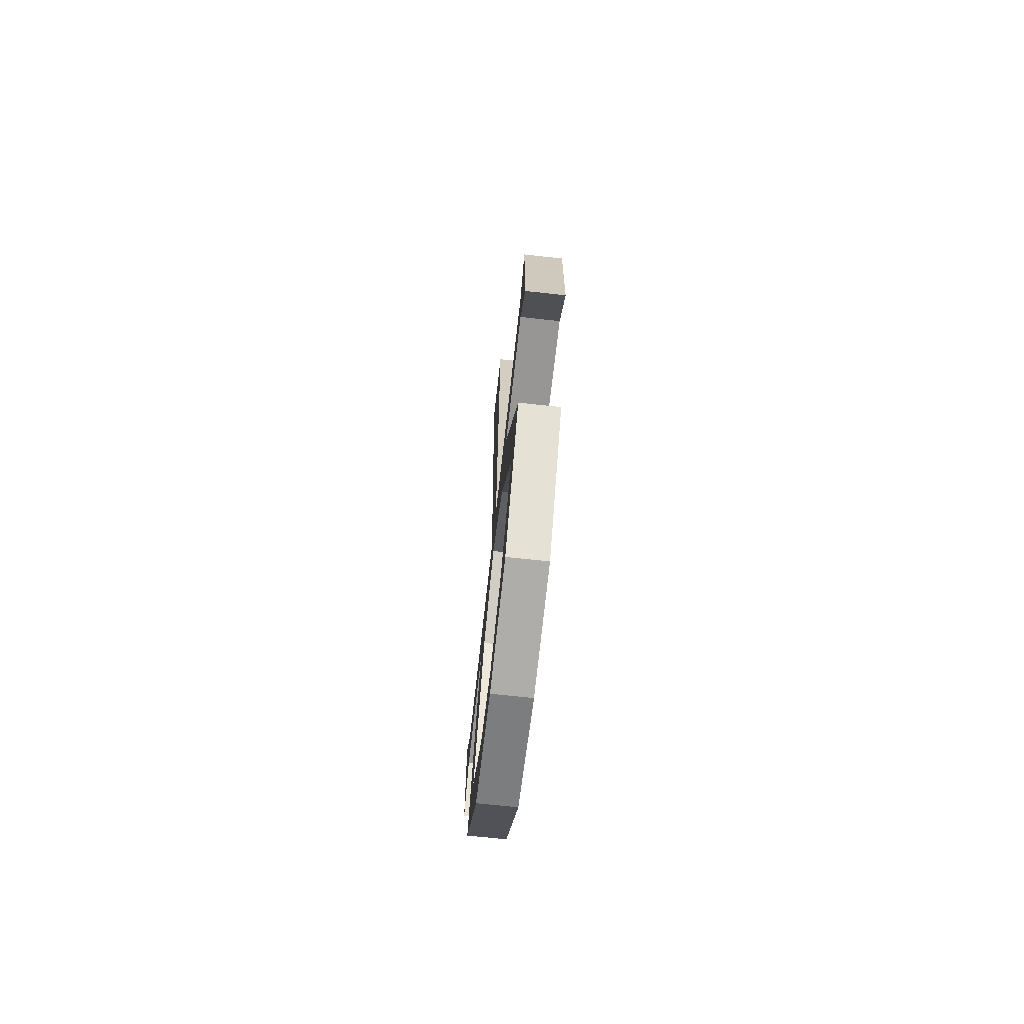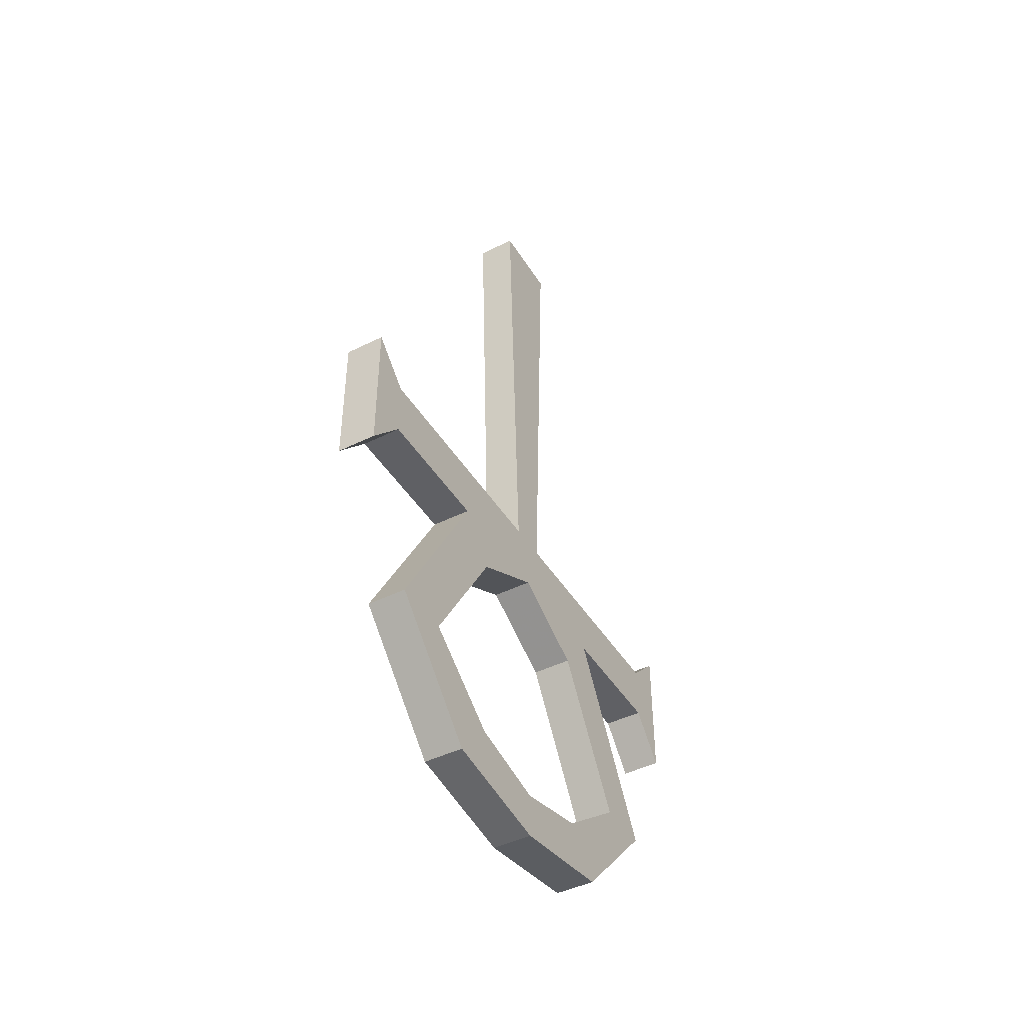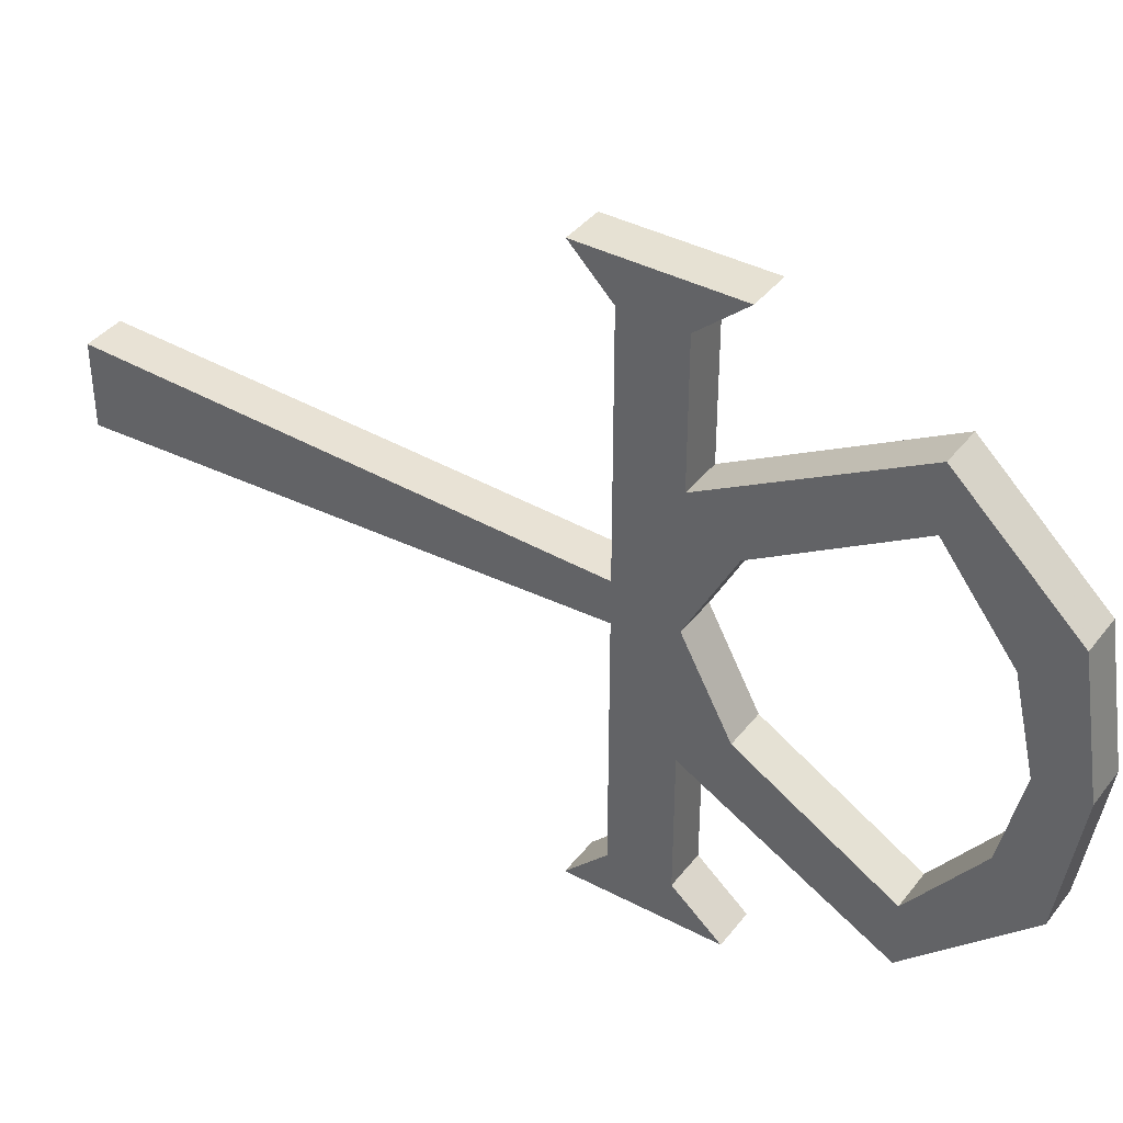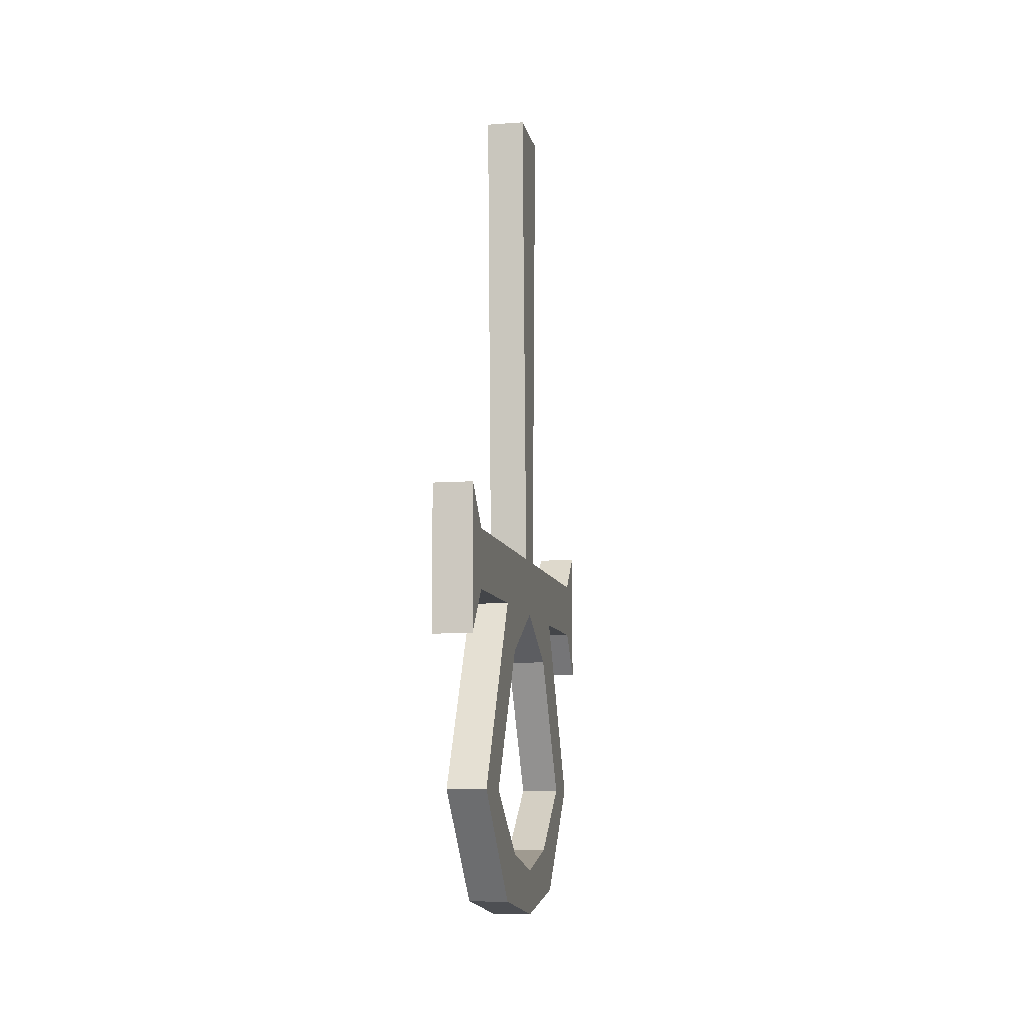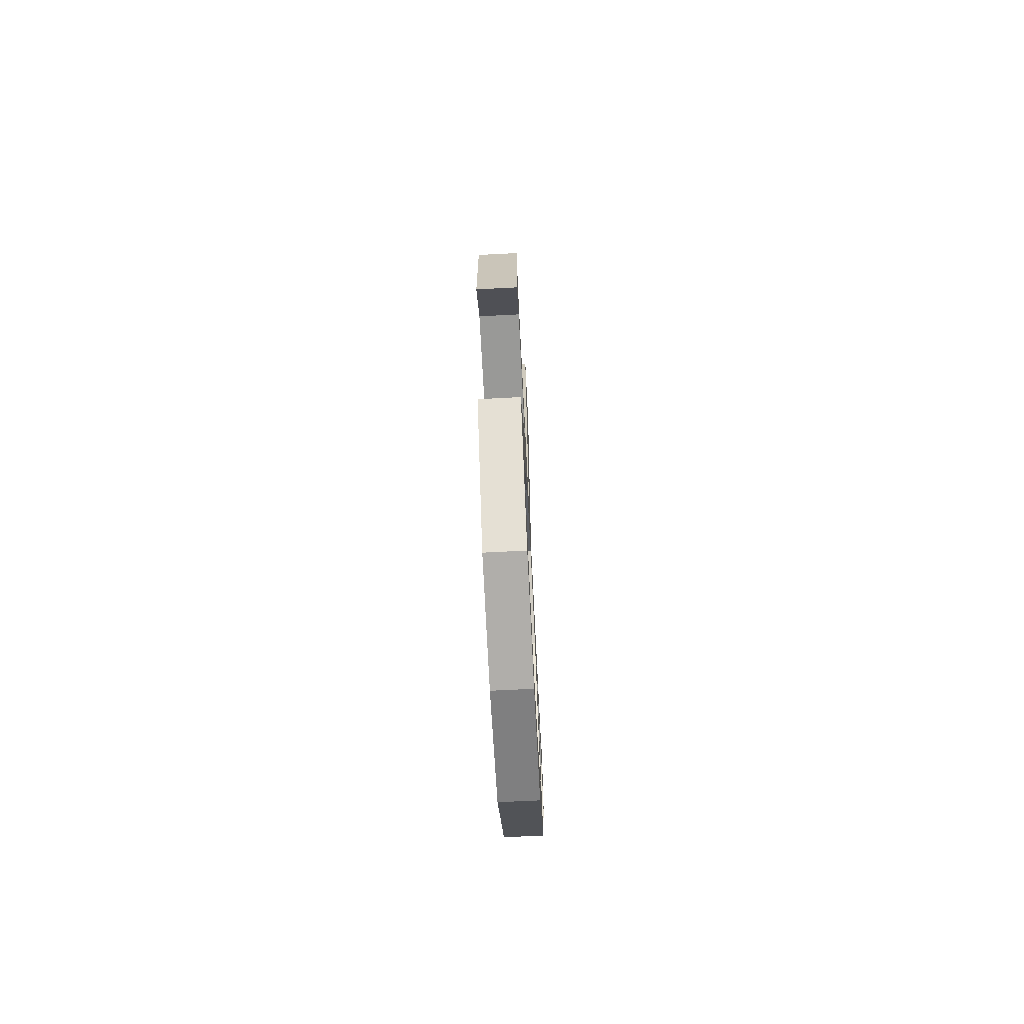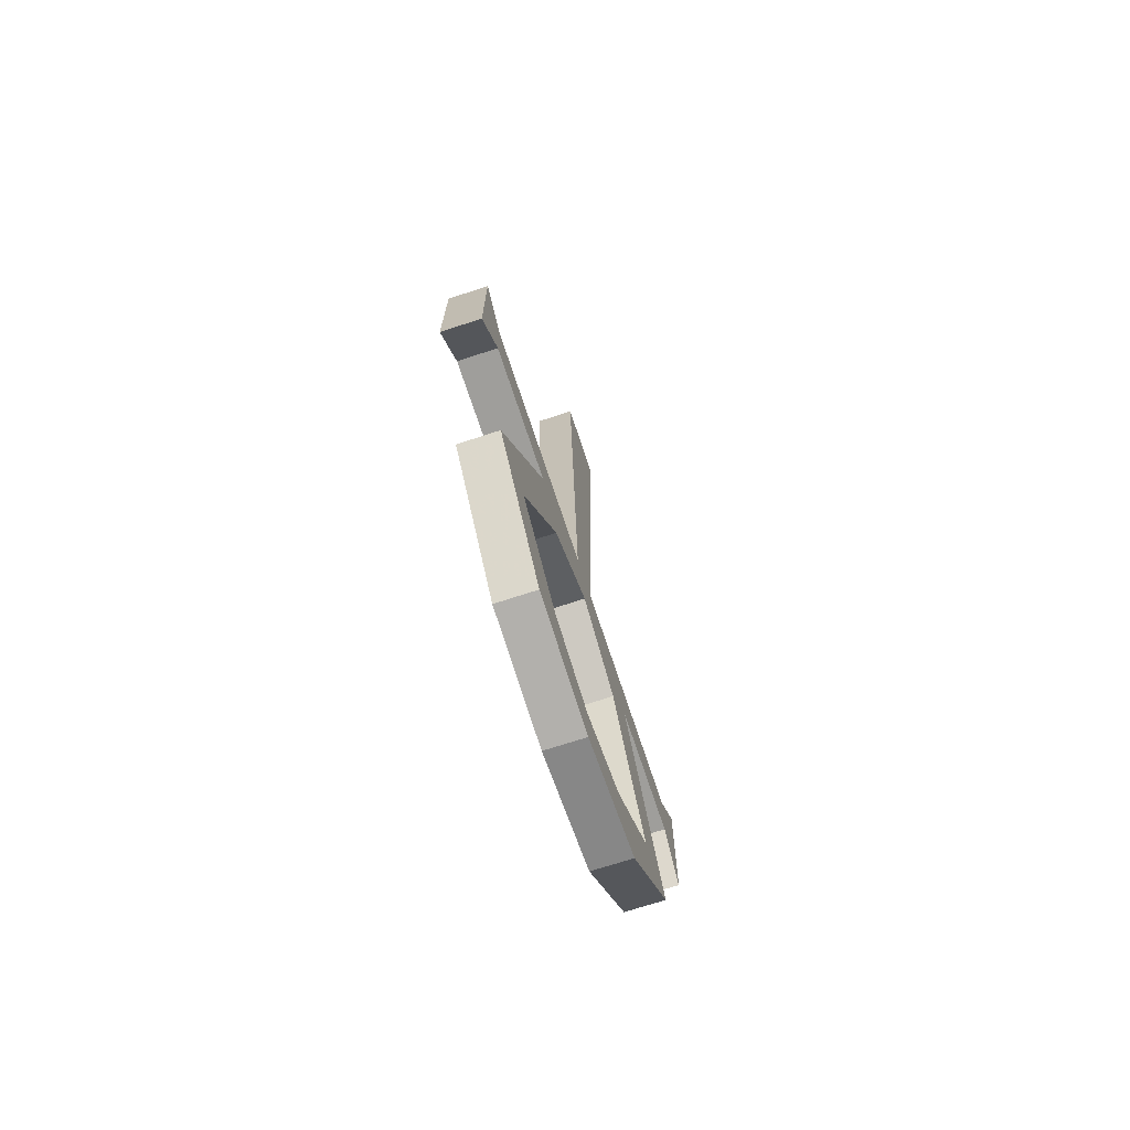
<metadata>
{"format":"obj","ext":"obj","renderer":"f3d","projection":"perspective","resolution":1024,"background":"white","views":[{"elev":-68.0,"azim":-6.3,"up":"+Y"},{"elev":-44.6,"azim":-150.0,"up":"+Y"},{"elev":38.8,"azim":-56.4,"up":"+Z"},{"elev":-8.9,"azim":-169.0,"up":"+Y"},{"elev":-68.8,"azim":2.9,"up":"+Y"},{"elev":-70.8,"azim":18.2,"up":"+Y"}]}
</metadata>
<code>
v -0.5 -1.398 0.2734
v -0.5 -1.172 0.1484
v -0.5 -1.227 0.1016
v -0.5 -1.398 0.2031
v -0.5 -1.531 0.1484
v -0.4531 -1.531 0.1484
v -0.4531 -1.398 0.2734
v -0.5 -1.477 0.1016
v -0.5 -1.555 0
v -0.4531 -1.555 0
v -0.4531 -1.477 0.1016
v -0.4531 -1.398 0.2031
v -0.4531 -1.227 0.1016
v -0.4531 -1.172 0.1484
v -0.5 -1.172 0.3047
v -0.5 -1.102 0.02344
v -0.5 -1.172 0
v -0.5 -1.5 0
v -0.5 -1.531 -0.1484
v -0.4531 -1.531 -0.1484
v -0.4531 -1.5 0
v -0.5 -1.477 -0.1016
v -0.5 -1.398 -0.2734
v -0.4531 -1.398 -0.2734
v -0.4531 -1.398 -0.2031
v -0.4531 -1.477 -0.1016
v -0.5 -1.398 -0.2031
v -0.5 -1.172 -0.1484
v -0.4531 -1.172 -0.1484
v -0.4531 -1.227 -0.1016
v -0.5 -1.227 -0.1016
v -0.5 -1.102 -0.02344
v -0.5 -1.102 -0.3047
v -0.5 -1.172 -0.3047
v -0.4531 -1.172 -0.3047
v -0.4531 -1.102 -0.02344
v -0.4531 -1.172 0
v -0.5 -0.5156 -0.04688
v -0.5 -0.5156 0.04688
v -0.4531 -0.5156 0.04688
v -0.4531 -0.5156 -0.04688
v -0.4531 -1.102 -0.3047
v -0.5 -1.055 -0.3516
v -0.5 -1.102 0.3047
v -0.5 -1.055 0.3516
v -0.4531 -1.055 0.3516
v -0.4531 -1.102 0.3047
v -0.5 -1.227 0.3516
v -0.4531 -1.227 0.3516
v -0.4531 -1.172 0.3047
v -0.4531 -1.102 0.02344
v -0.5 -1.227 -0.3516
v -0.4531 -1.055 -0.3516
v -0.4531 -1.227 -0.3516
f 1 2 3
f 1 3 4
f 1 4 5
f 1 5 6
f 1 6 7
f 1 7 2
f 1 2 4
f 1 4 5
f 5 4 8
f 5 8 9
f 5 9 10
f 5 10 6
f 6 10 11
f 6 11 7
f 7 11 12
f 7 12 13
f 7 13 14
f 7 14 2
f 2 14 15
f 2 15 16
f 2 16 17
f 2 17 3
f 2 3 4
f 4 3 13
f 4 13 12
f 4 12 8
f 4 8 5
f 5 8 18
f 5 18 9
f 9 18 19
f 9 19 20
f 9 20 10
f 10 20 21
f 10 21 11
f 11 21 18
f 11 18 8
f 11 8 12
f 8 18 9
f 9 18 22
f 9 22 19
f 19 22 23
f 19 23 24
f 19 24 20
f 20 24 25
f 20 25 26
f 20 26 21
f 21 26 22
f 21 22 18
f 18 22 19
f 19 22 23
f 23 22 27
f 23 27 28
f 23 28 29
f 23 29 24
f 24 29 25
f 25 29 30
f 25 30 31
f 25 31 27
f 25 27 26
f 26 27 22
f 22 27 23
f 23 27 31
f 23 31 28
f 28 31 32
f 28 32 33
f 28 33 34
f 28 34 35
f 28 35 29
f 29 35 36
f 29 36 37
f 29 37 30
f 30 37 17
f 30 17 31
f 31 17 32
f 32 17 16
f 32 16 38
f 32 38 39
f 32 39 16
f 16 39 38
f 38 39 40
f 38 40 41
f 38 41 32
f 32 41 36
f 32 36 33
f 33 36 42
f 33 42 43
f 33 43 34
f 33 34 44
f 44 34 15
f 44 15 45
f 44 45 46
f 44 46 47
f 44 47 16
f 44 16 15
f 44 15 48
f 44 48 45
f 45 48 49
f 45 49 46
f 46 49 50
f 46 50 47
f 47 50 14
f 47 14 51
f 47 51 16
f 16 51 39
f 39 51 40
f 40 51 36
f 40 36 41
f 27 31 28
f 15 48 45
f 48 15 50
f 48 50 49
f 34 52 43
f 34 43 33
f 52 43 53
f 52 53 54
f 52 54 34
f 52 34 43
f 43 42 53
f 53 42 54
f 54 42 35
f 54 35 34
f 35 42 36
f 14 50 15
f 37 36 51
f 37 51 13
f 37 13 3
f 37 3 17
f 51 14 13

</code>
